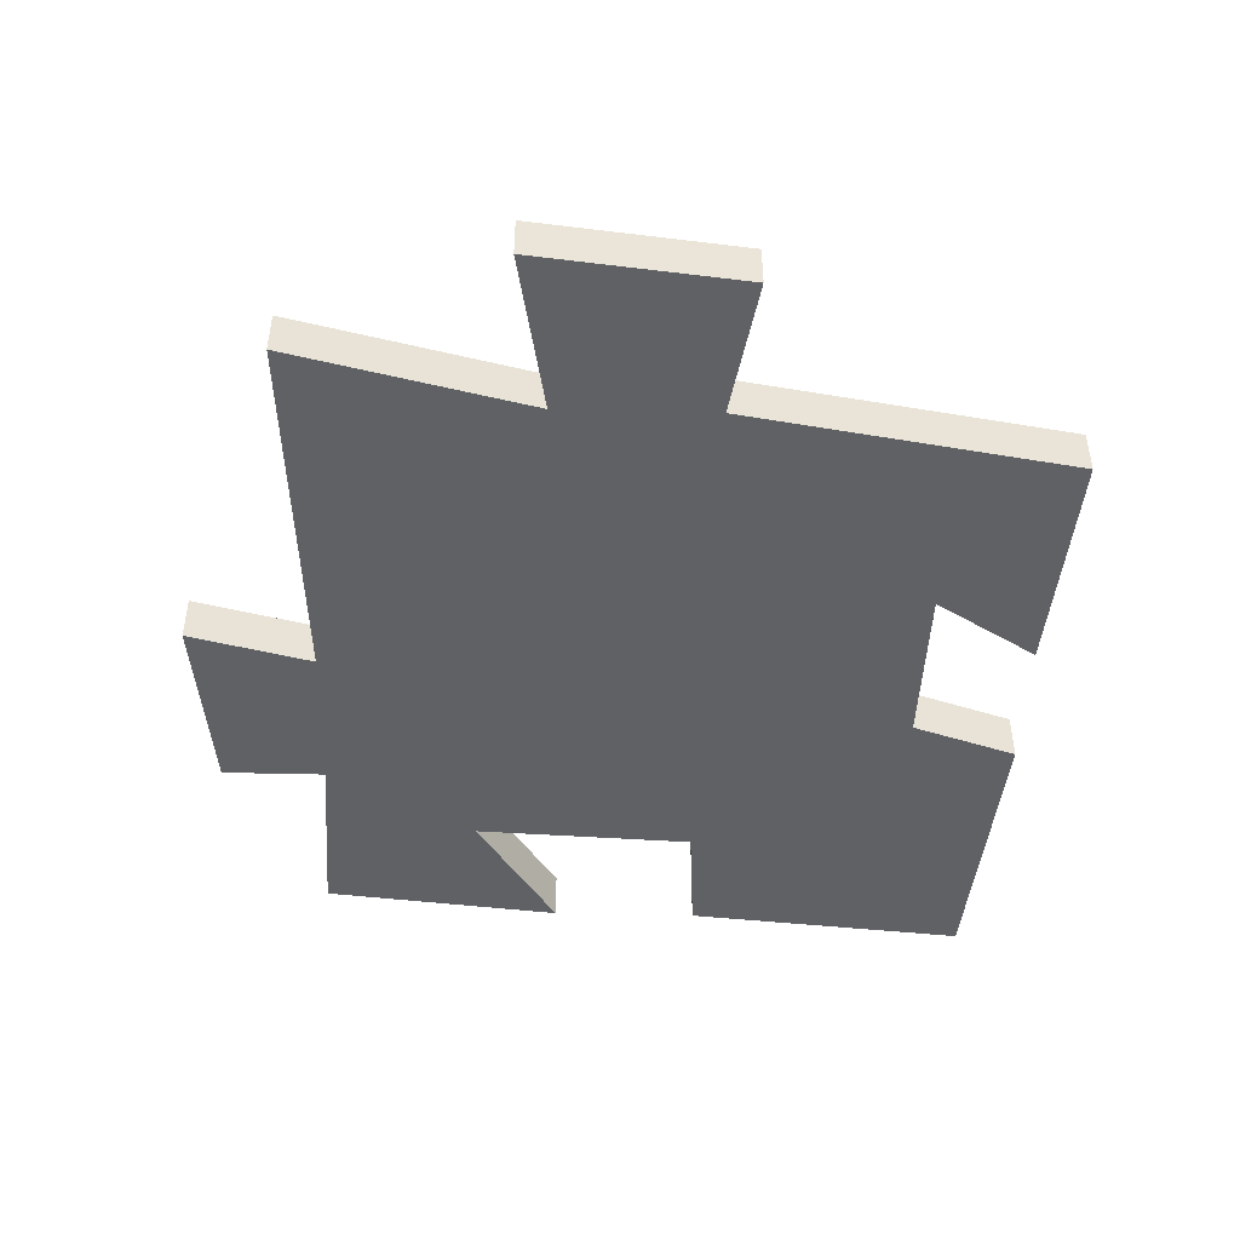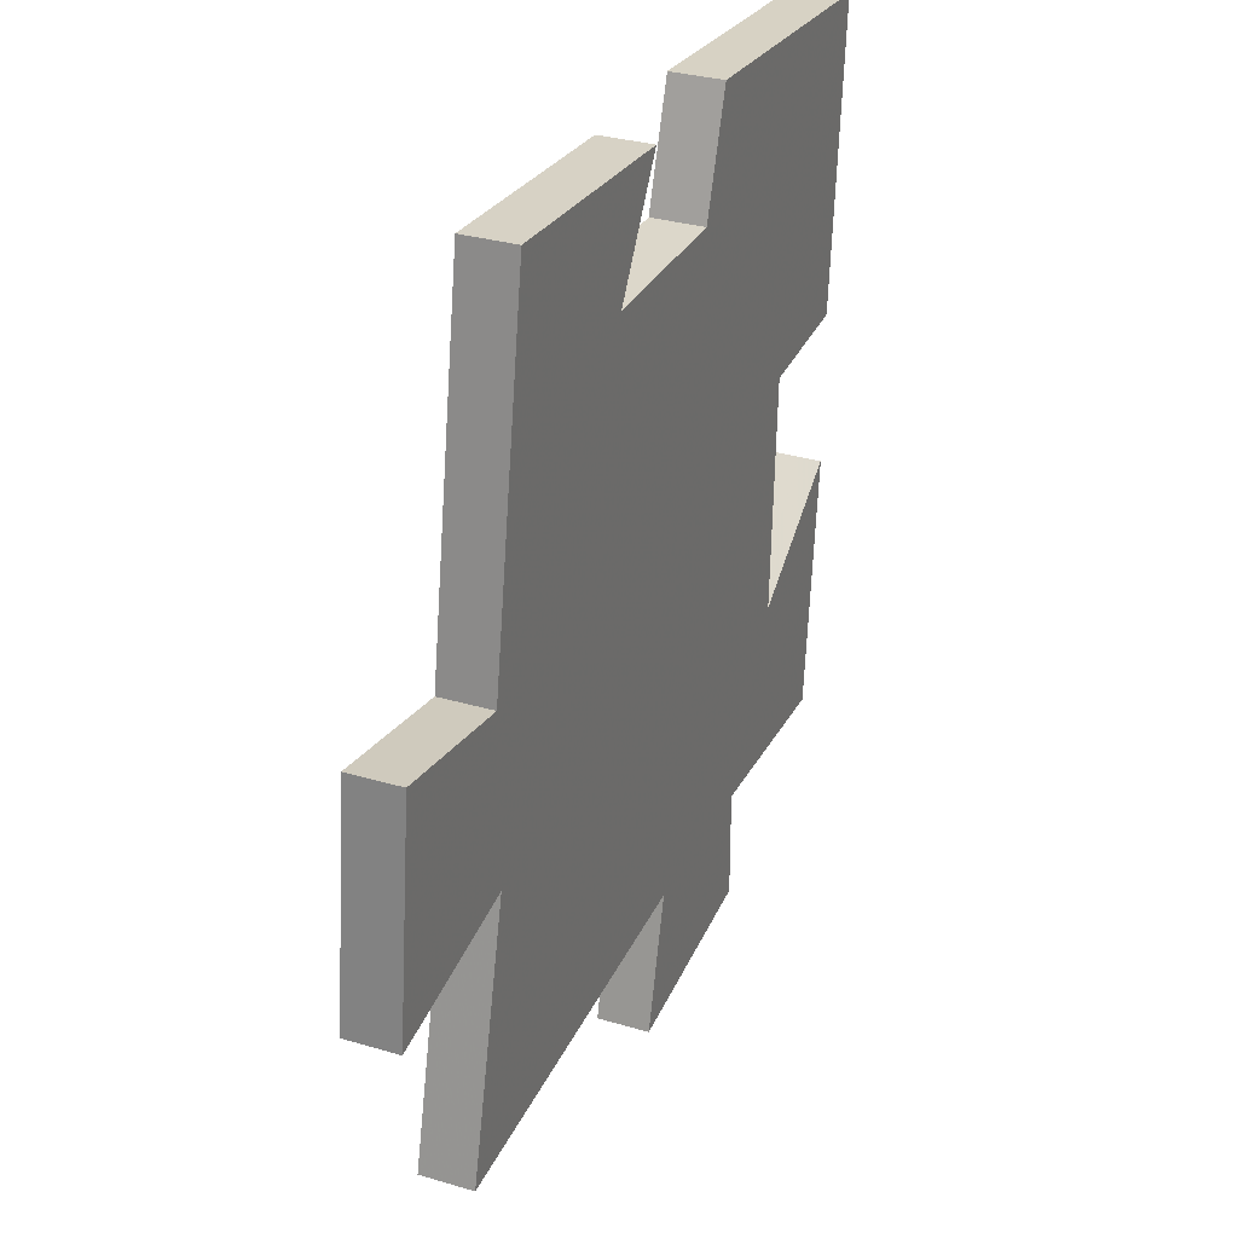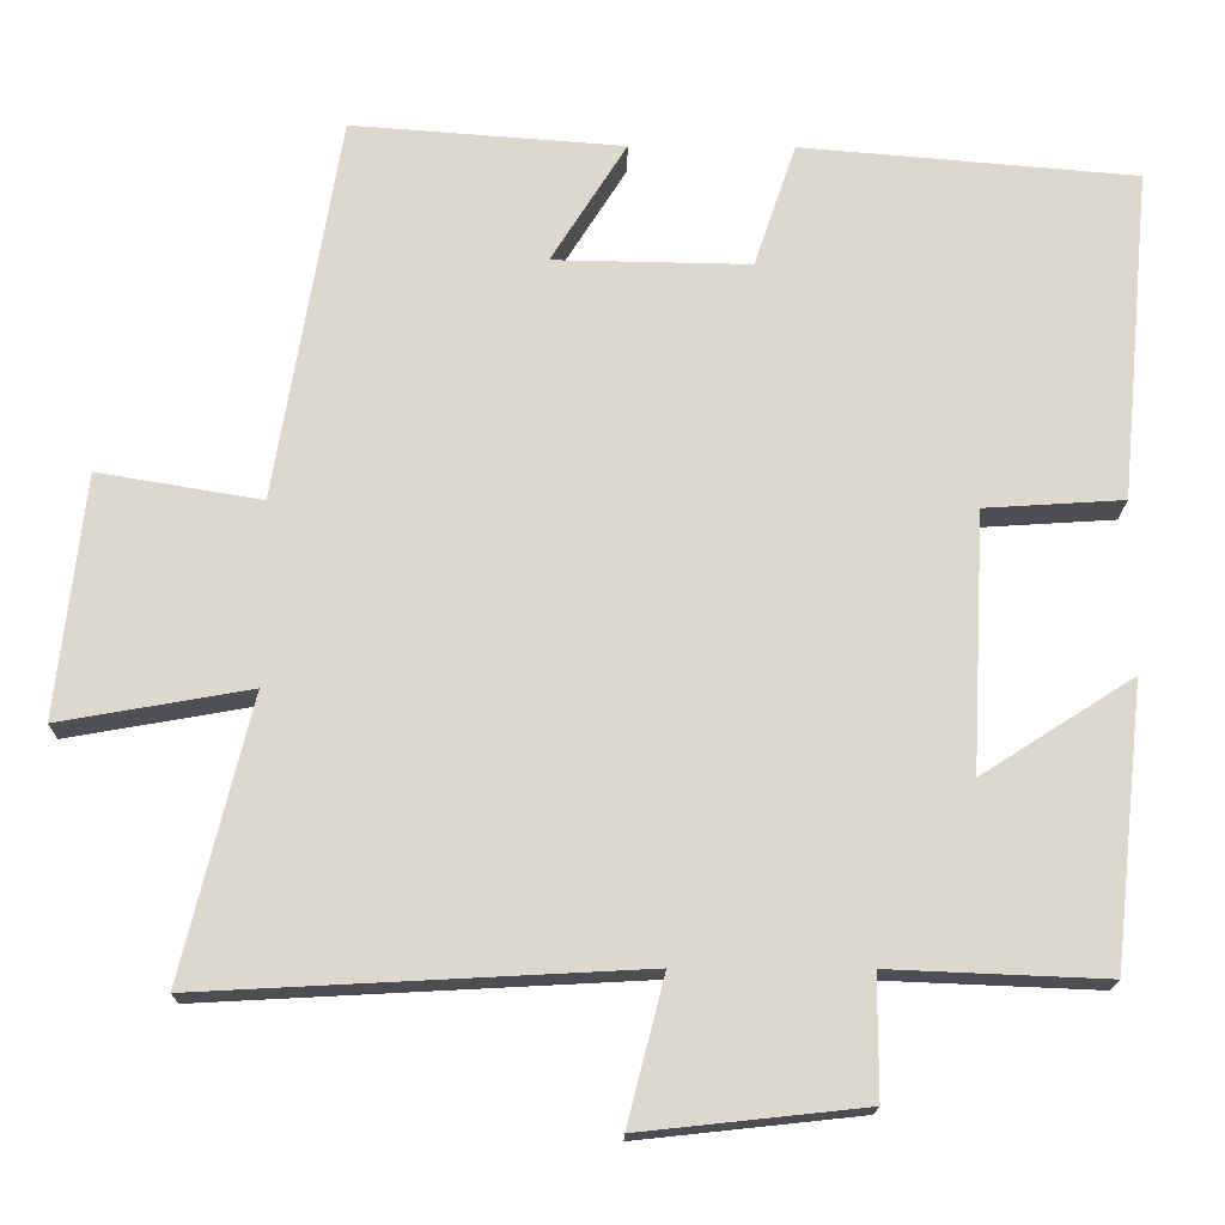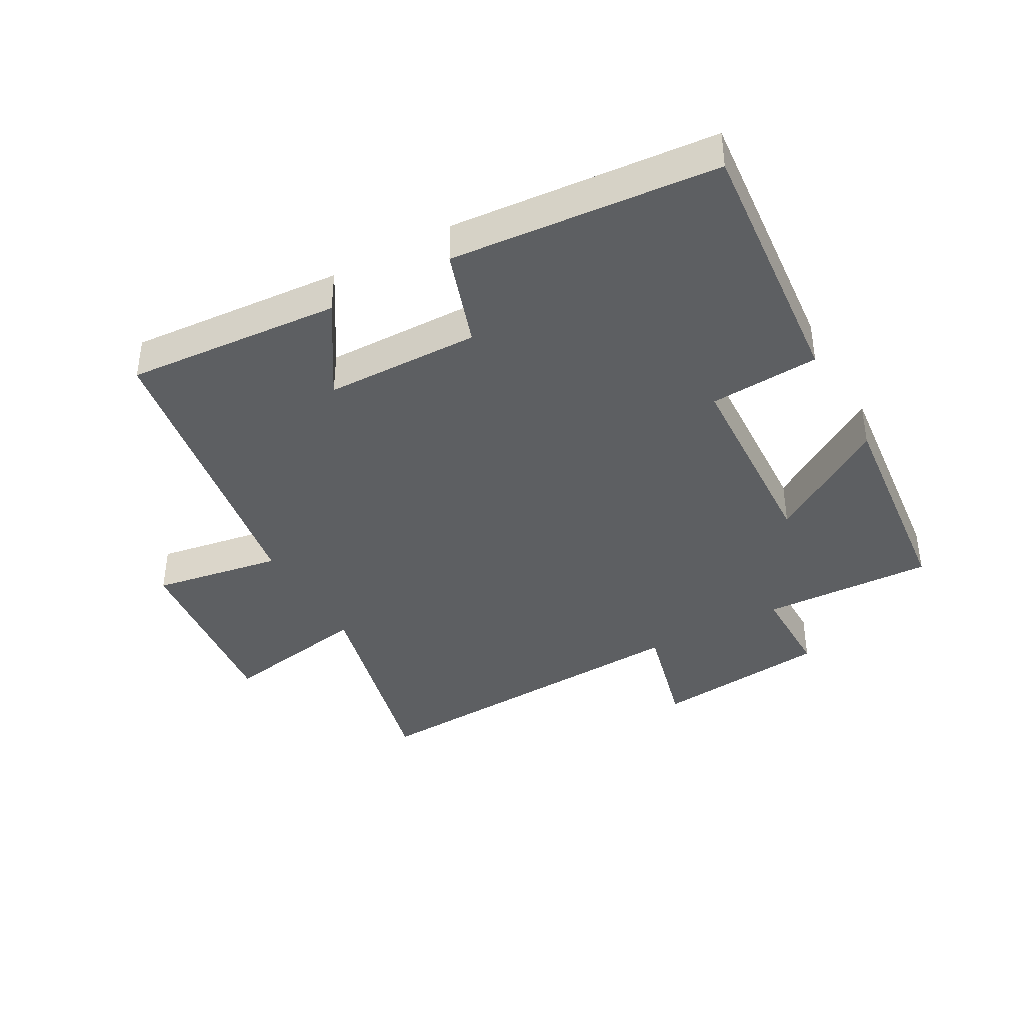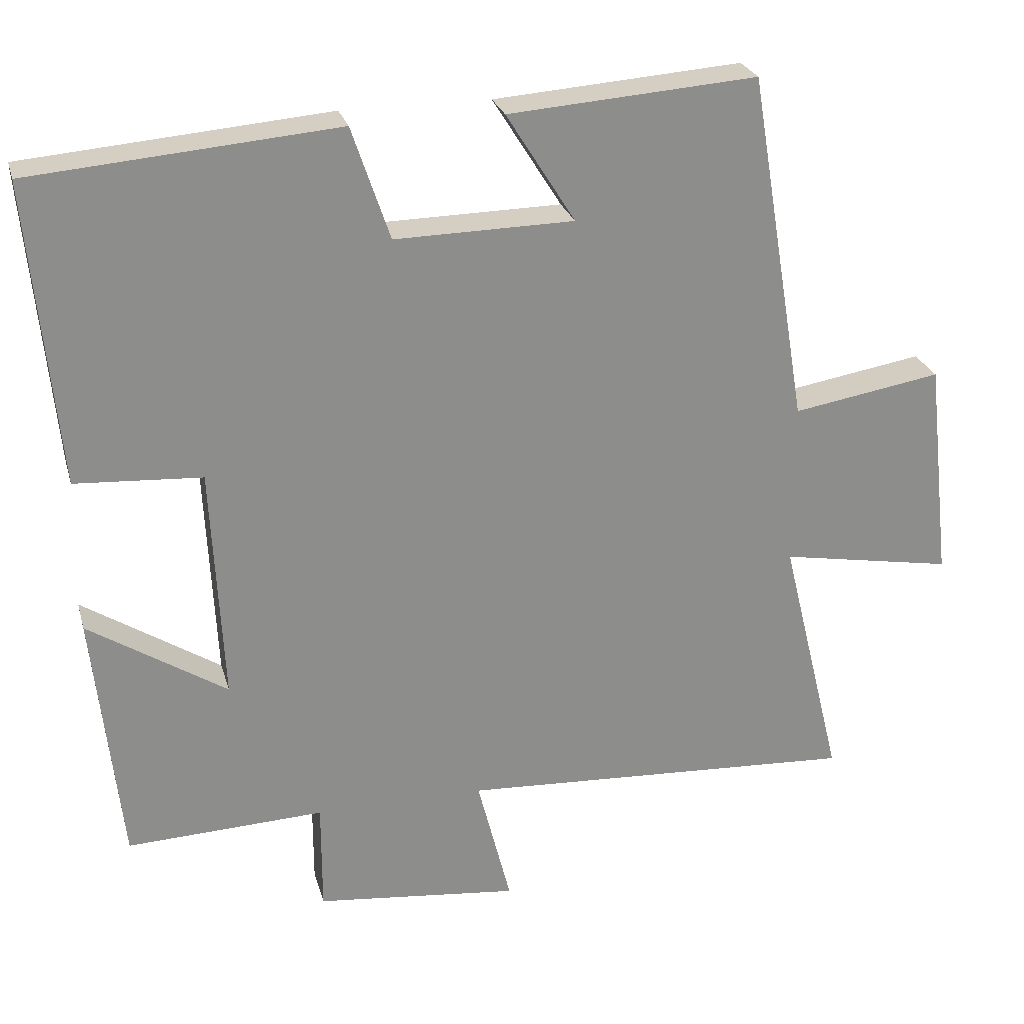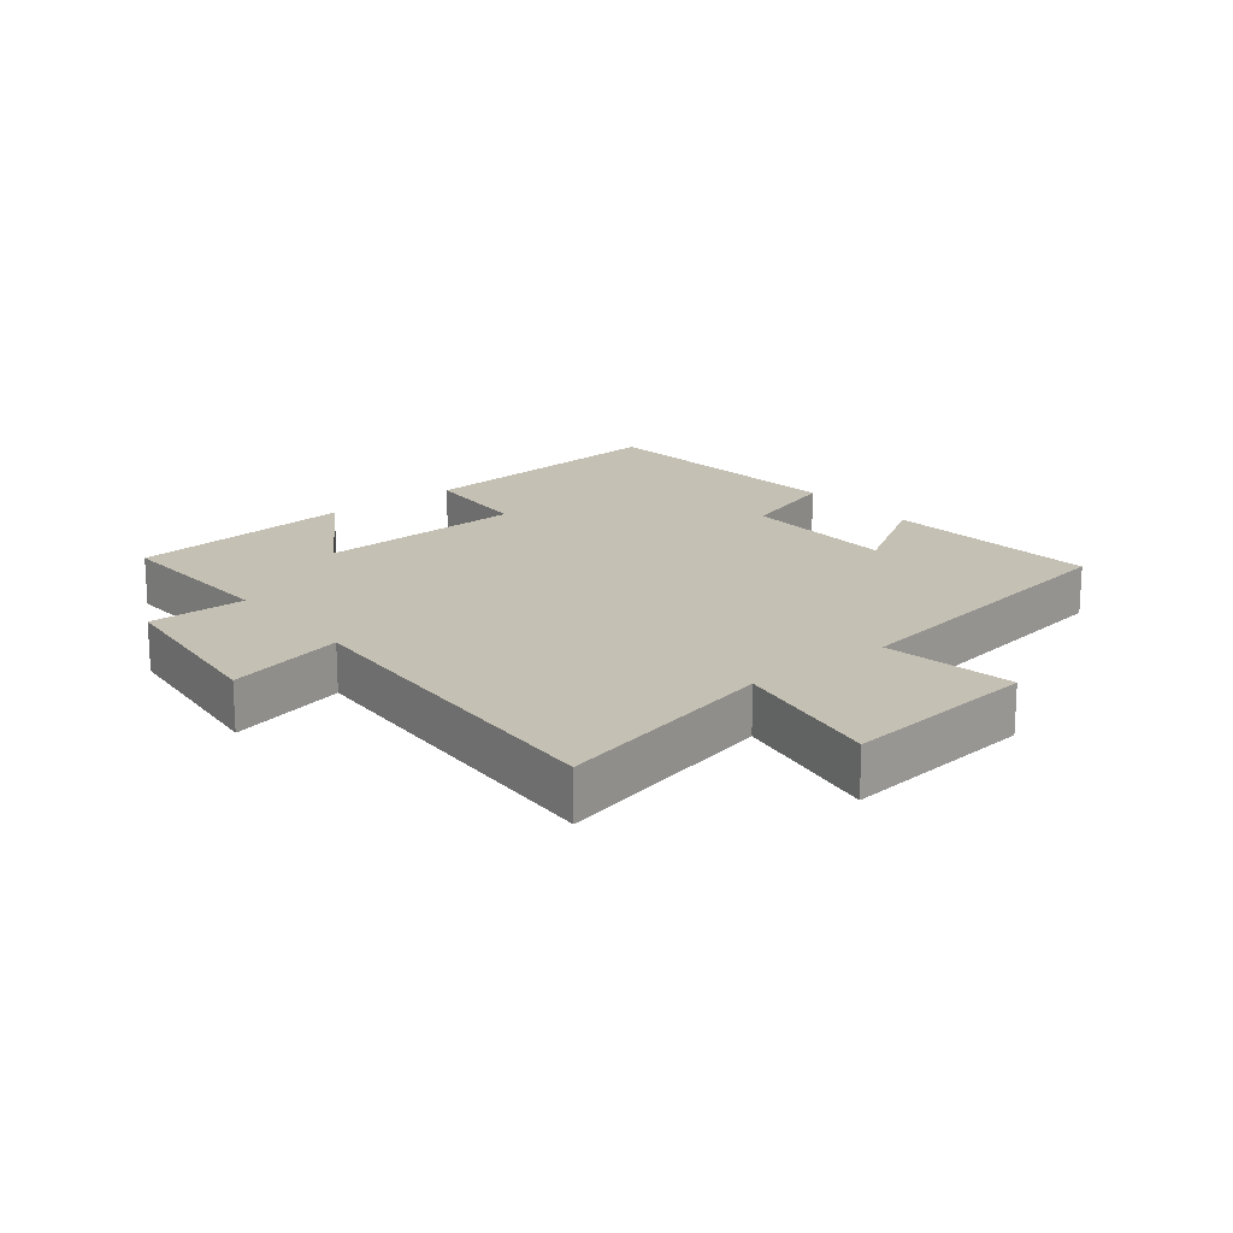
<metadata>
{"format":"obj","ext":"obj","renderer":"f3d","projection":"perspective","resolution":1024,"background":"white","views":[{"elev":-46.1,"azim":-91.6,"up":"+Y"},{"elev":31.2,"azim":-67.1,"up":"+Z"},{"elev":-17.3,"azim":-0.9,"up":"+Z"},{"elev":-39.7,"azim":29.2,"up":"+Y"},{"elev":25.6,"azim":165.4,"up":"+Z"},{"elev":18.0,"azim":-128.6,"up":"+Y"}]}
</metadata>
<code>
v 0.462 0.07 -0.511
v 0.192 0.07 -0.5
v 0.192 0.07 -0.651
v -0.086 0.07 -0.681
v -0.04 0.07 -0.5
v -0.585 0.07 -0.529
v -0.5 0.07 -0.181
v -0.737 0.07 -0.223
v -0.703 0.07 0.079
v -0.5 0.07 0.045
v -0.42 0.07 0.525
v -0.081 0.07 0.5
v -0.175 0.07 0.35
v 0.069 0.07 0.346
v 0.121 0.07 0.5
v 0.539 0.07 0.465
v 0.5 0.07 0.051
v 0.327 0.07 0.04
v 0.311 0.07 -0.282
v 0.5 0.07 -0.161
v 0.462 0 -0.511
v 0.192 0 -0.5
v 0.192 0 -0.651
v -0.086 0 -0.681
v -0.04 0 -0.5
v -0.585 0 -0.529
v -0.5 0 -0.181
v -0.737 0 -0.223
v -0.703 0 0.079
v -0.5 0 0.045
v -0.42 0 0.525
v -0.081 0 0.5
v -0.175 0 0.35
v 0.069 0 0.346
v 0.121 0 0.5
v 0.539 0 0.465
v 0.5 0 0.051
v 0.327 0 0.04
v 0.311 0 -0.282
v 0.5 0 -0.161
f 19 20 1 2
f 18 19 2
f 16 17 18
f 15 16 18
f 14 15 18
f 13 14 18 2
f 10 11 12 13
f 10 13 2 3
f 7 8 9 10
f 7 10 3
f 5 6 7
f 5 7 3
f 3 4 5
f 22 21 40 39
f 22 39 38
f 38 37 36
f 38 36 35
f 38 35 34
f 22 38 34 33
f 33 32 31 30
f 23 22 33 30
f 30 29 28 27
f 23 30 27
f 27 26 25
f 23 27 25
f 25 24 23
f 1 21 22 2
f 2 22 23 3
f 3 23 24 4
f 4 24 25 5
f 5 25 26 6
f 6 26 27 7
f 7 27 28 8
f 8 28 29 9
f 9 29 30 10
f 10 30 31 11
f 11 31 32 12
f 12 32 33 13
f 13 33 34 14
f 14 34 35 15
f 15 35 36 16
f 16 36 37 17
f 17 37 38 18
f 18 38 39 19
f 19 39 40 20
f 20 40 21 1

</code>
